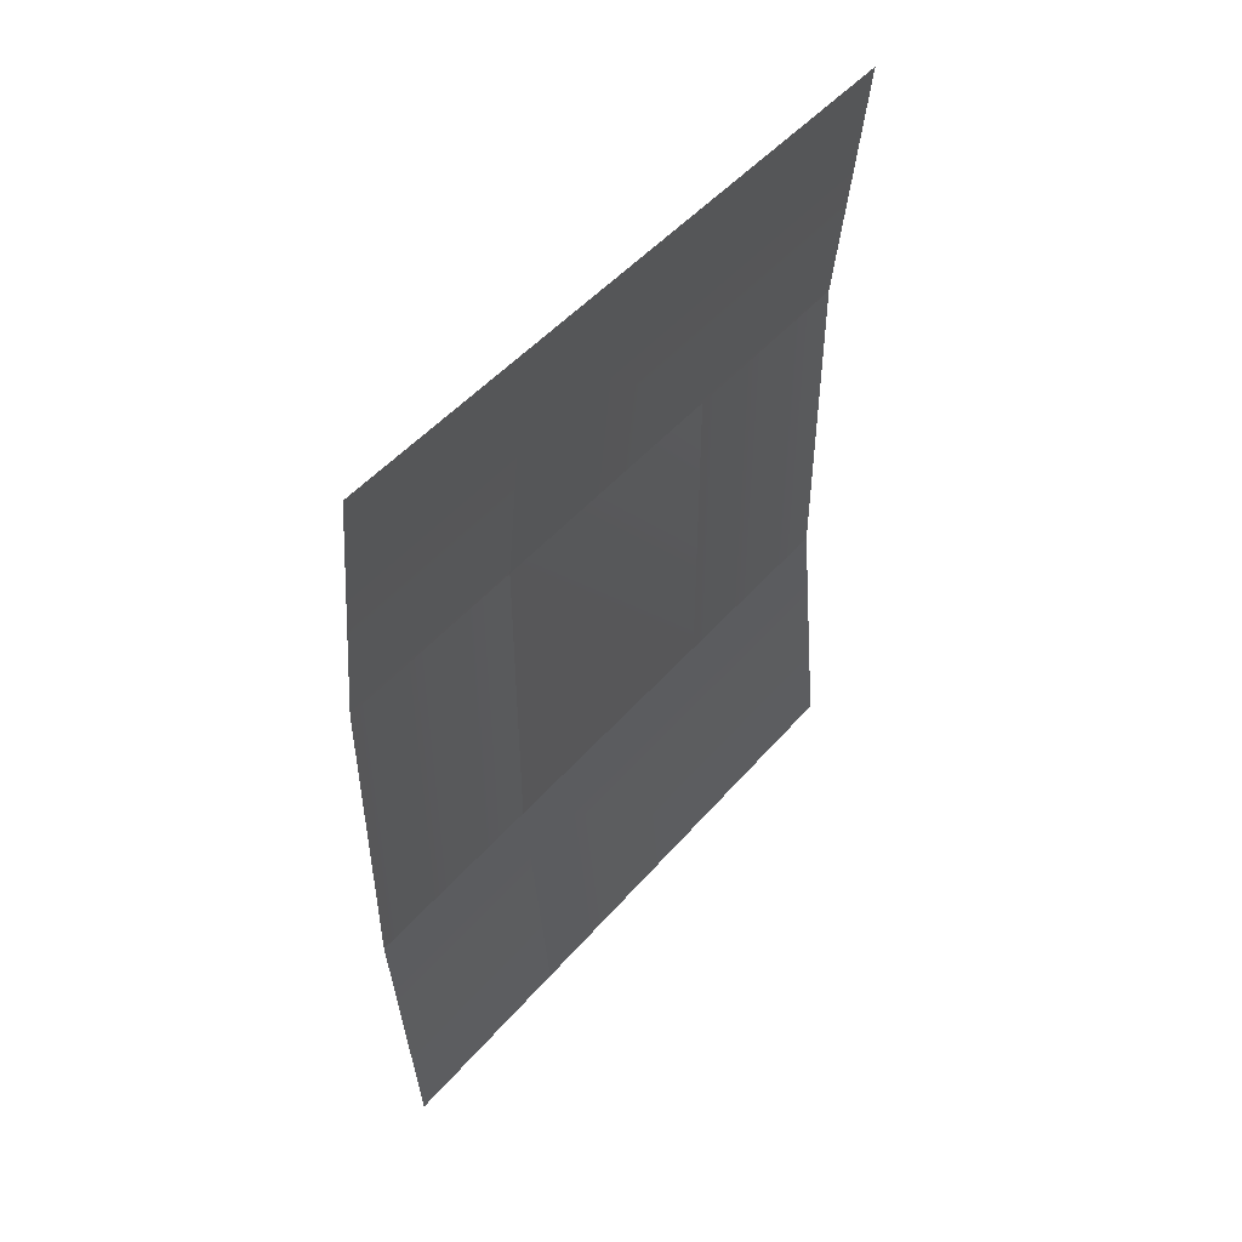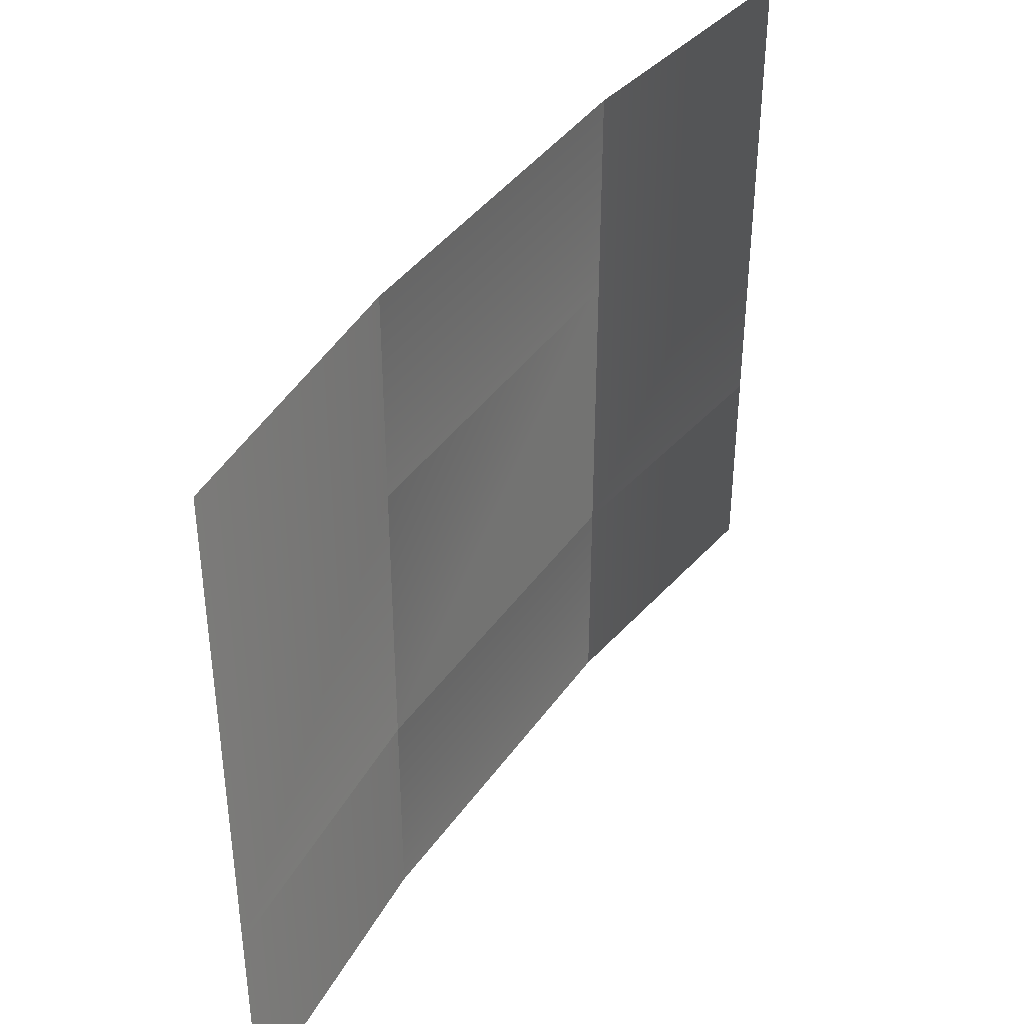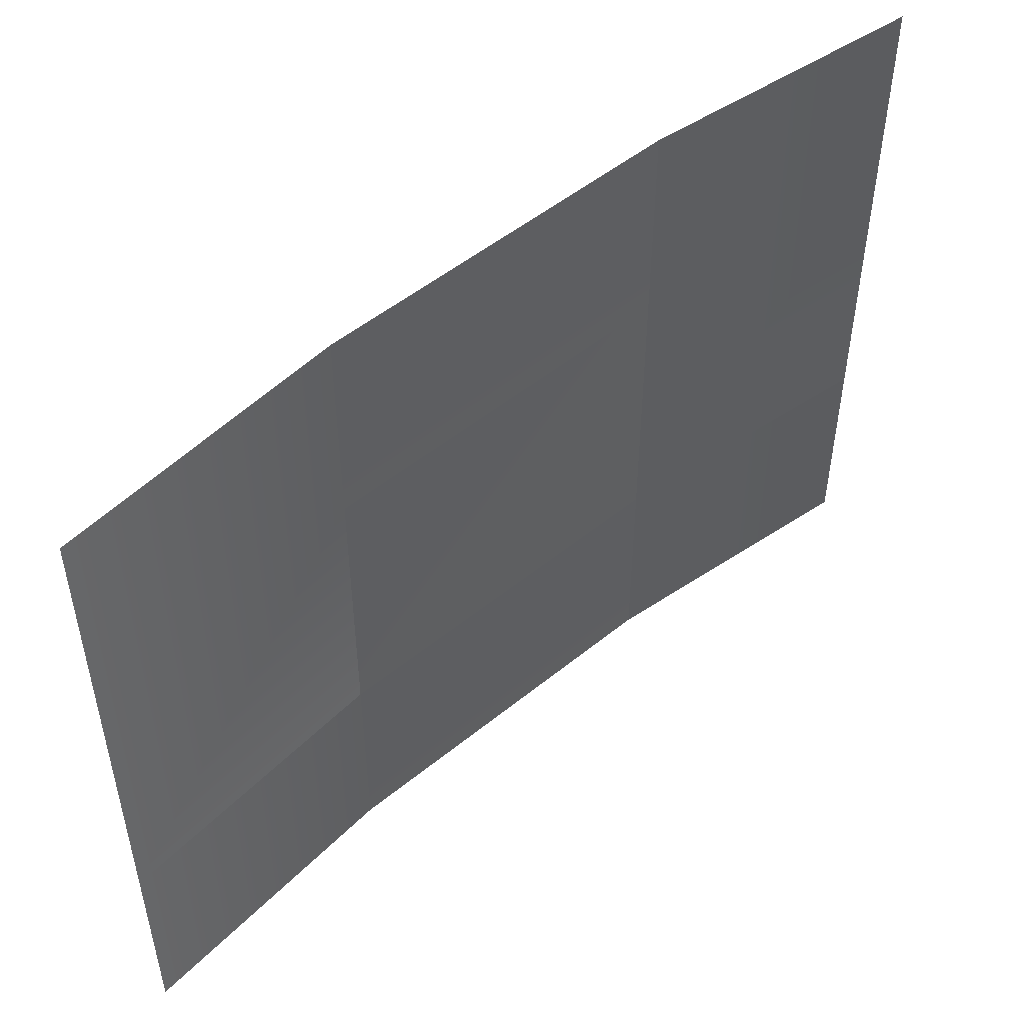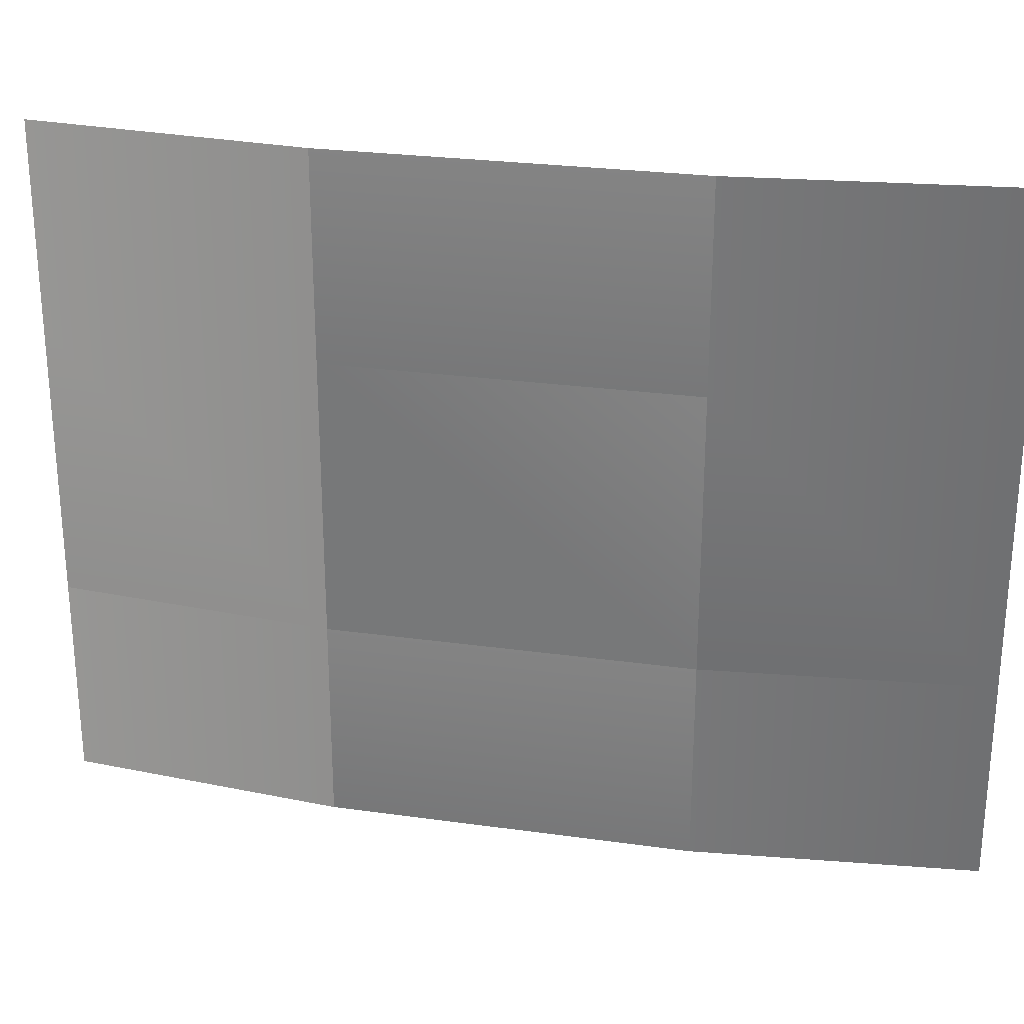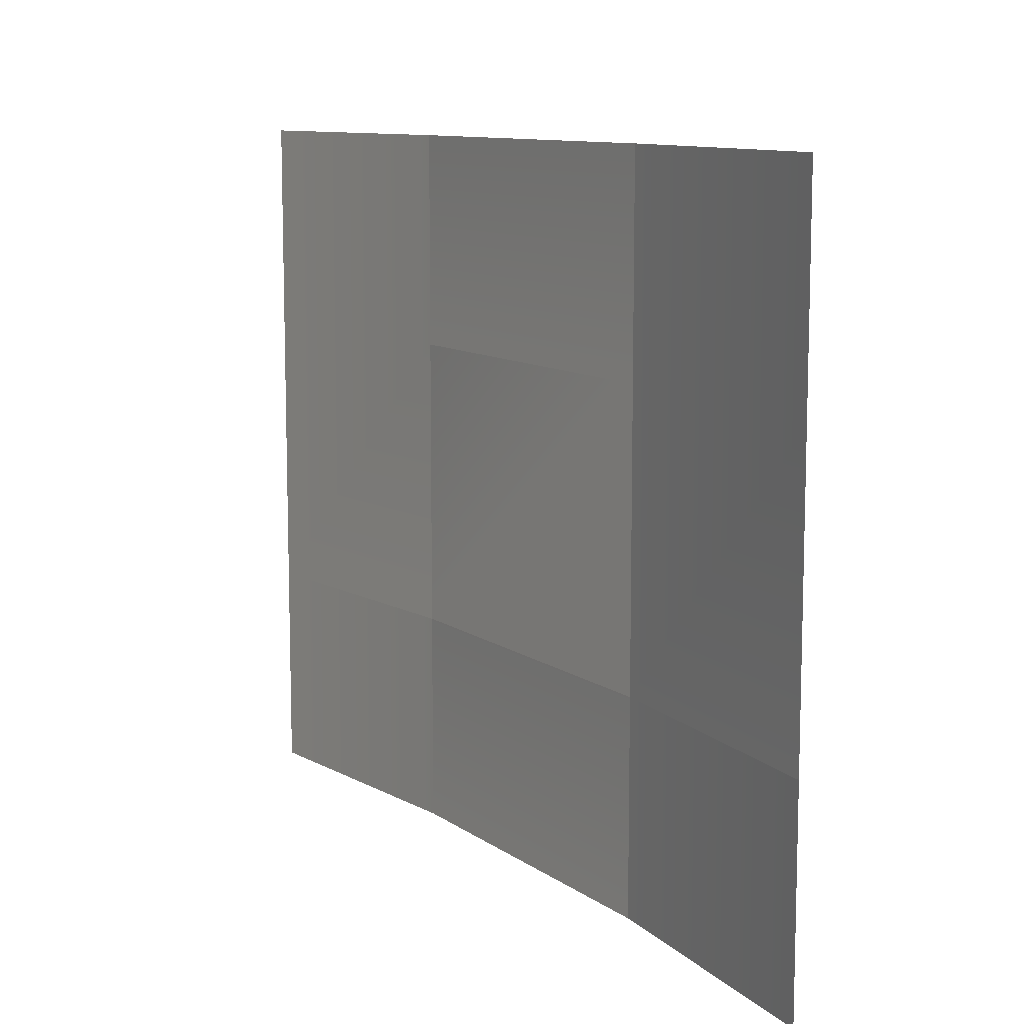
<metadata>
{"format":"obj","ext":"obj","renderer":"f3d","projection":"perspective","resolution":1024,"background":"white","views":[{"elev":49.4,"azim":39.0,"up":"+Z"},{"elev":39.6,"azim":31.3,"up":"+Y"},{"elev":50.8,"azim":48.3,"up":"+Y"},{"elev":26.2,"azim":-77.5,"up":"+Y"},{"elev":10.3,"azim":149.2,"up":"+Y"}]}
</metadata>
<code>
v  -0.021 0.2266 0.5972
v  -0.0567 0.2266 0.2315
v  -0.0567 0.496 0.2315
v  -0.021 0.496 0.5972
v  -0.021 -0.1394 0.5972
v  -0.0567 -0.1394 0.2315
v  -0.021 -0.4087 0.5972
v  -0.0567 -0.4087 0.2315
v  -0.0567 0.2266 -0.2435
v  -0.0567 0.496 -0.2435
v  -0.0567 -0.1394 -0.2435
v  -0.0567 -0.4087 -0.2435
v  -0.021 0.2266 -0.6092
v  -0.021 0.496 -0.6092
v  -0.021 -0.1394 -0.6092
v  -0.021 -0.4087 -0.6092
g schermo_pc
f 1 2 3 4
f 2 1 5 6
f 7 8 6 5
f 3 2 9 10
f 6 11 9 2
f 8 12 11 6
f 9 13 14 10
f 13 9 11 15
f 12 16 15 11

</code>
